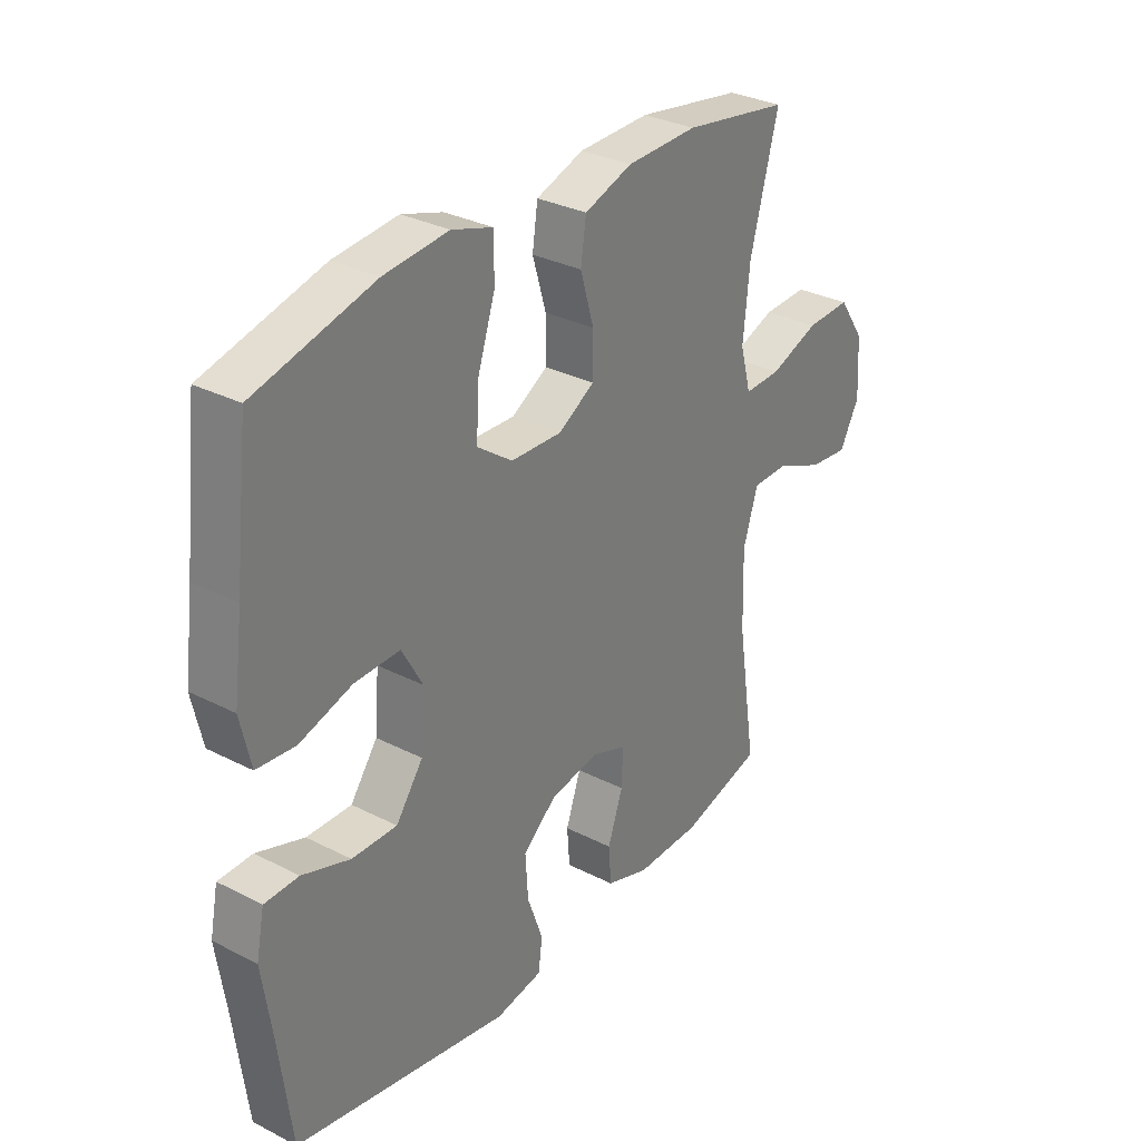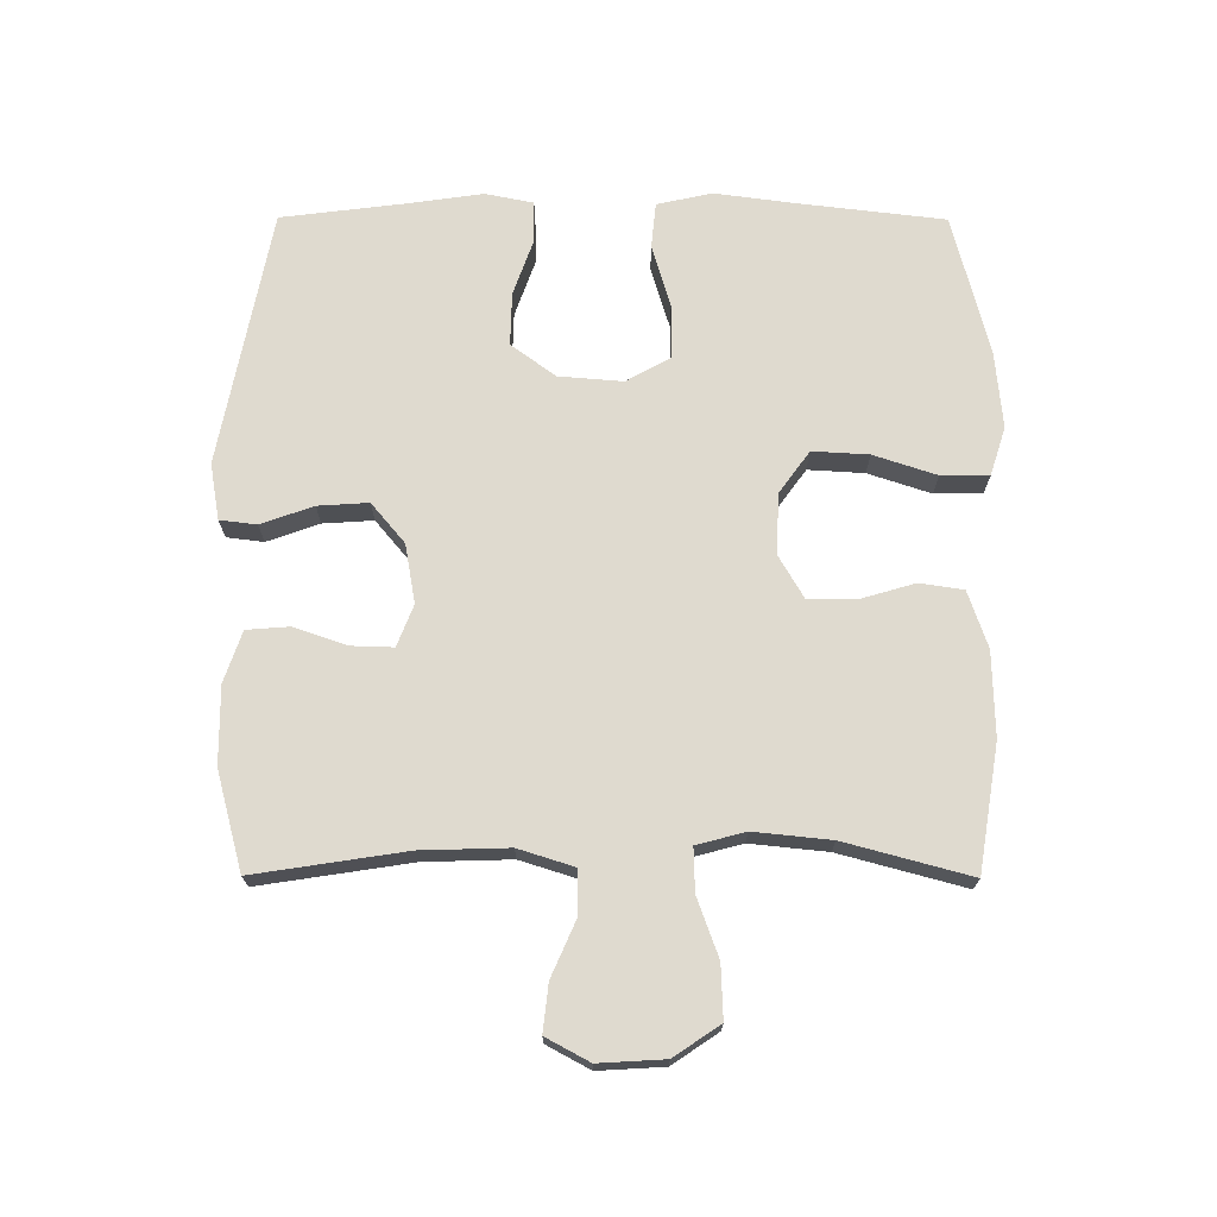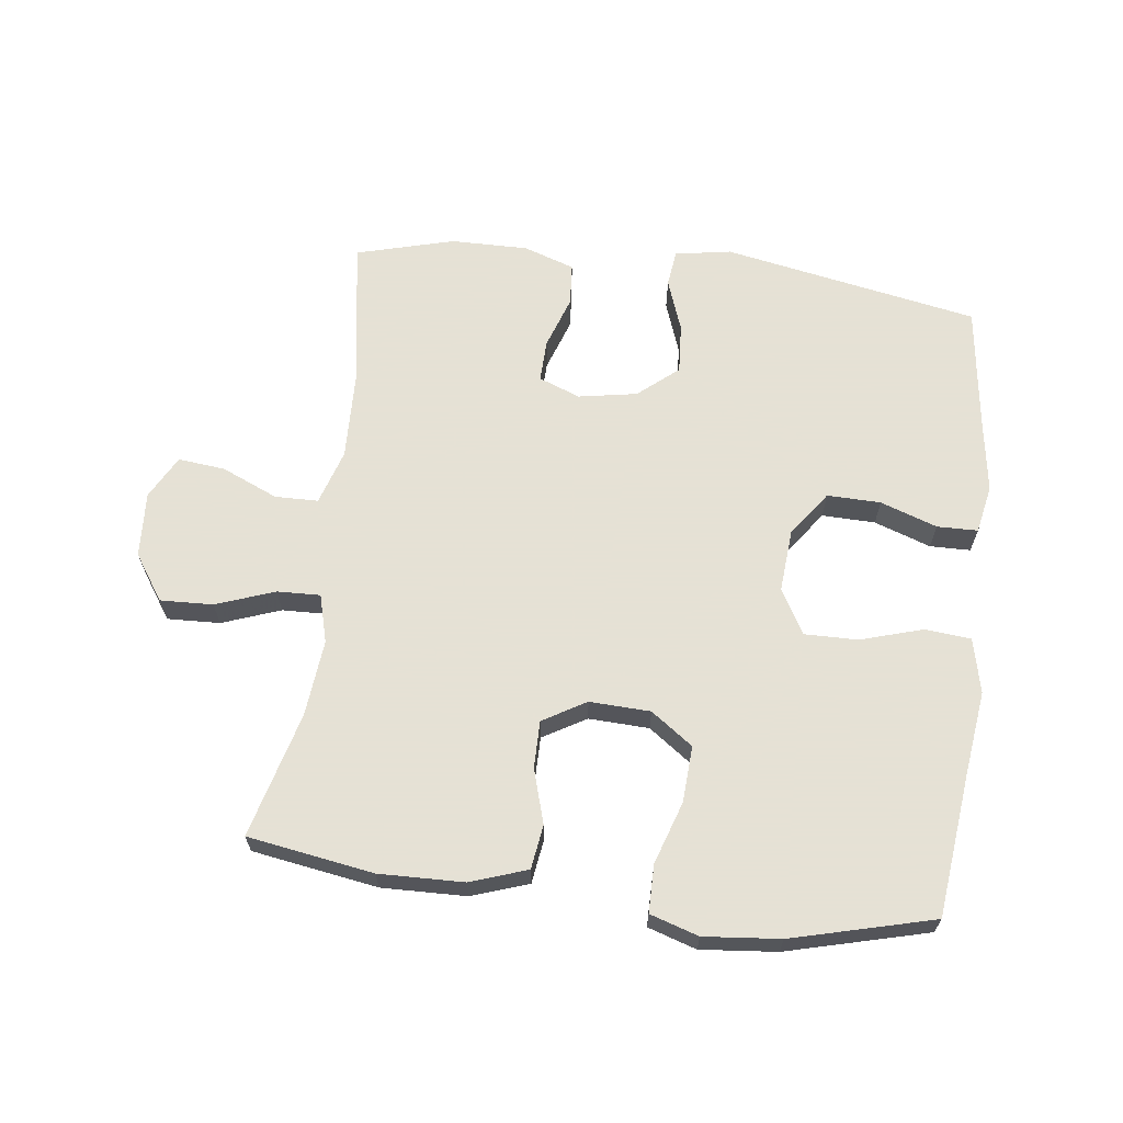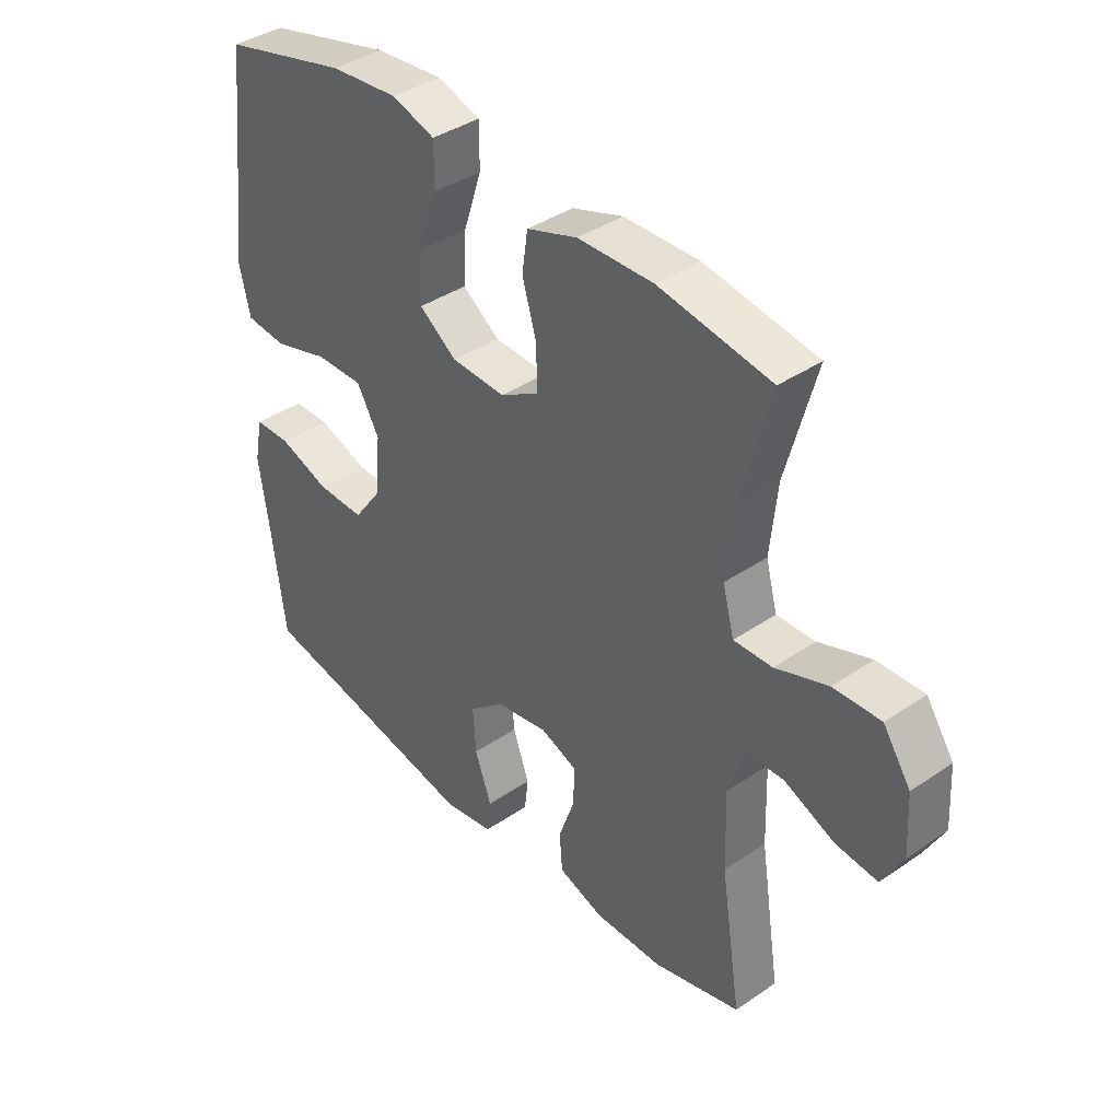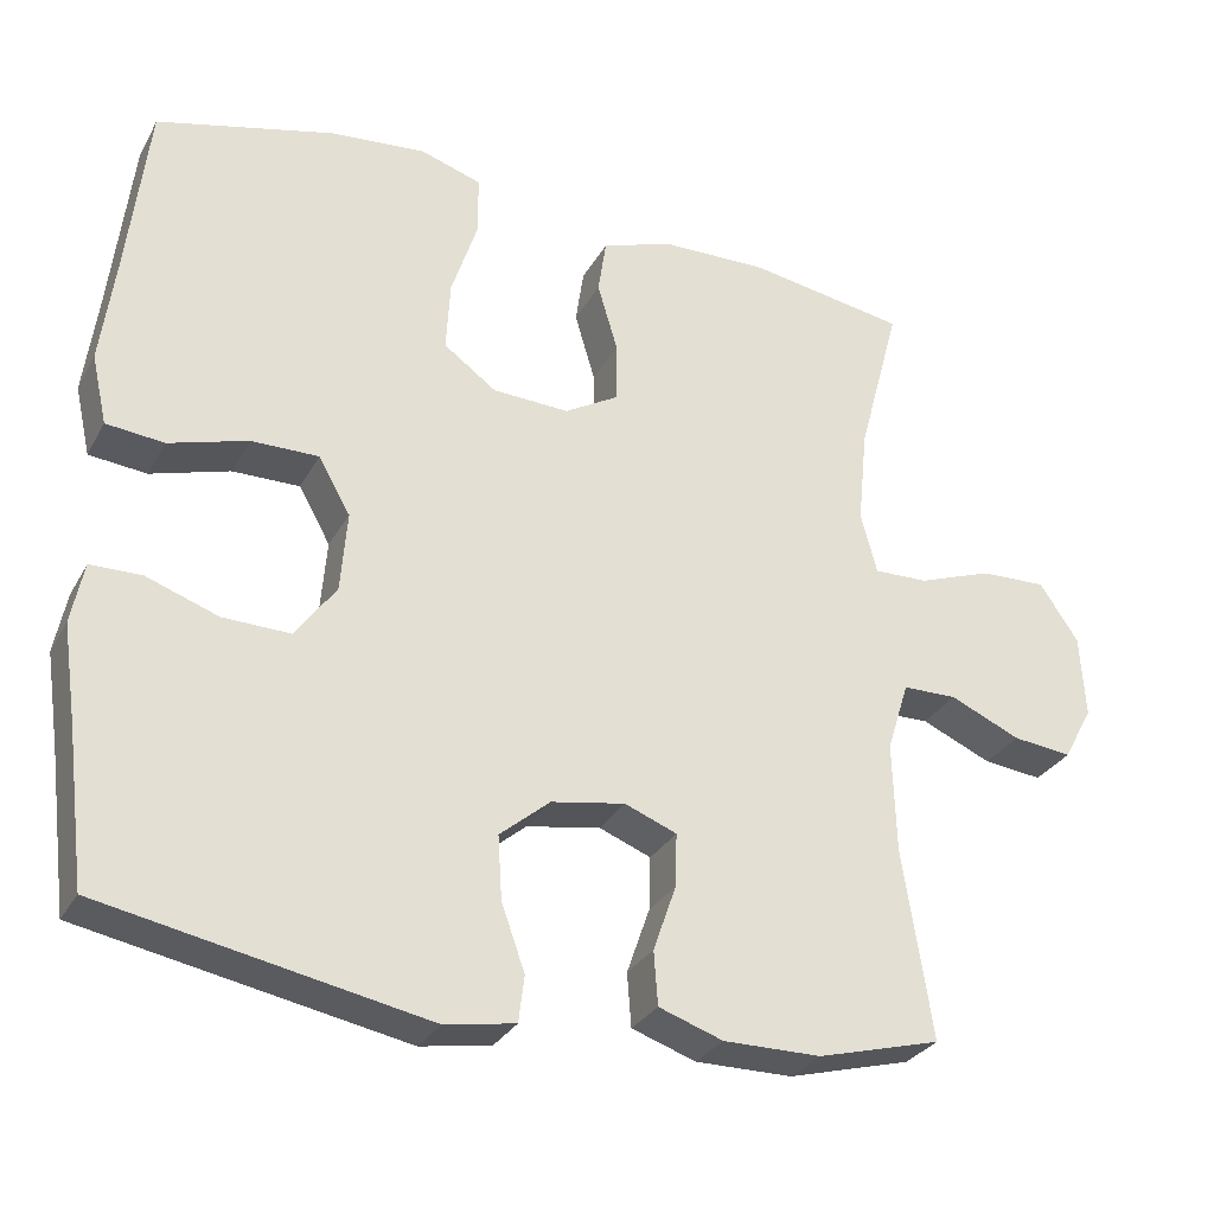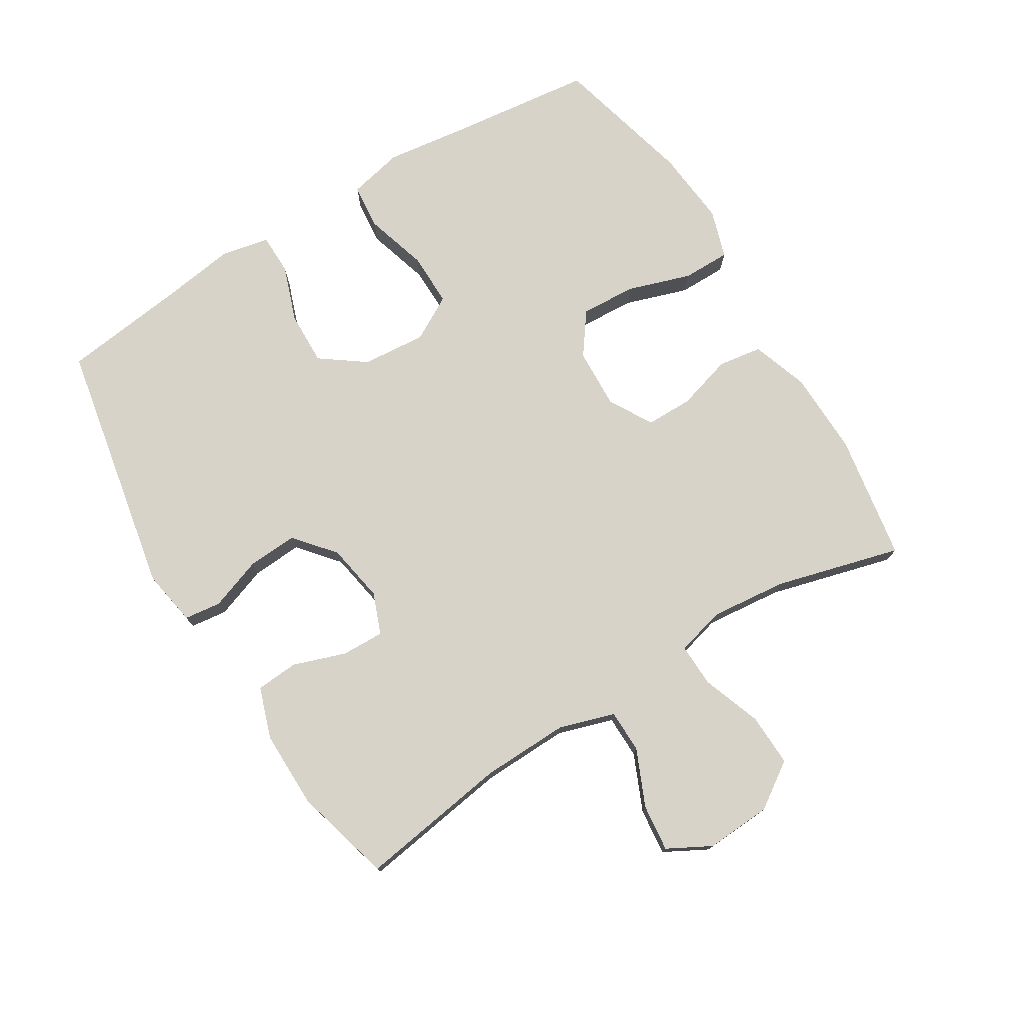
<metadata>
{"format":"obj","ext":"obj","renderer":"f3d","projection":"perspective","resolution":1024,"background":"white","views":[{"elev":31.3,"azim":126.1,"up":"+Z"},{"elev":70.9,"azim":-89.8,"up":"+Y"},{"elev":64.9,"azim":7.0,"up":"+Y"},{"elev":39.2,"azim":-130.5,"up":"+Z"},{"elev":-29.8,"azim":155.7,"up":"+Z"},{"elev":75.9,"azim":-121.5,"up":"+Y"}]}
</metadata>
<code>
v -0.5 0.07 -0.5
v -0.464 0.07 -0.266
v -0.46 0.07 -0.131
v -0.487 0.07 -0.045
v -0.554 0.07 -0.044
v -0.641 0.07 -0.082
v -0.714 0.07 -0.09
v -0.75 0.07 -0.023
v -0.744 0.07 0.079
v -0.696 0.07 0.15
v -0.614 0.07 0.147
v -0.523 0.07 0.114
v -0.456 0.07 0.112
v -0.436 0.07 0.187
v -0.448 0.07 0.306
v -0.5 0.07 0.5
v -0.305 0.07 0.532
v -0.174 0.07 0.529
v -0.086 0.07 0.499
v -0.076 0.07 0.431
v -0.101 0.07 0.346
v -0.101 0.07 0.273
v -0.034 0.07 0.234
v 0.06 0.07 0.238
v 0.125 0.07 0.285
v 0.12 0.07 0.372
v 0.088 0.07 0.469
v 0.088 0.07 0.543
v 0.163 0.07 0.567
v 0.281 0.07 0.556
v 0.5 0.07 0.5
v 0.526 0.07 0.278
v 0.543 0.07 0.149
v 0.524 0.07 0.064
v 0.453 0.07 0.057
v 0.356 0.07 0.086
v 0.273 0.07 0.087
v 0.234 0.07 0.018
v 0.242 0.07 -0.081
v 0.292 0.07 -0.15
v 0.375 0.07 -0.148
v 0.463 0.07 -0.117
v 0.526 0.07 -0.118
v 0.541 0.07 -0.193
v 0.524 0.07 -0.31
v 0.5 0.07 -0.5
v 0.103 0.07 -0.576
v 0.016 0.07 -0.561
v 0.009 0.07 -0.504
v 0.038 0.07 -0.423
v 0.043 0.07 -0.345
v -0.019 0.07 -0.293
v -0.11 0.07 -0.277
v -0.174 0.07 -0.302
v -0.172 0.07 -0.368
v -0.144 0.07 -0.449
v -0.149 0.07 -0.515
v -0.228 0.07 -0.542
v -0.348 0.07 -0.541
v -0.5 0 -0.5
v -0.464 0 -0.266
v -0.46 0 -0.131
v -0.487 0 -0.045
v -0.554 0 -0.044
v -0.641 0 -0.082
v -0.714 0 -0.09
v -0.75 0 -0.023
v -0.744 0 0.079
v -0.696 0 0.15
v -0.614 0 0.147
v -0.523 0 0.114
v -0.456 0 0.112
v -0.436 0 0.187
v -0.448 0 0.306
v -0.5 0 0.5
v -0.305 0 0.532
v -0.174 0 0.529
v -0.086 0 0.499
v -0.076 0 0.431
v -0.101 0 0.346
v -0.101 0 0.273
v -0.034 0 0.234
v 0.06 0 0.238
v 0.125 0 0.285
v 0.12 0 0.372
v 0.088 0 0.469
v 0.088 0 0.543
v 0.163 0 0.567
v 0.281 0 0.556
v 0.5 0 0.5
v 0.526 0 0.278
v 0.543 0 0.149
v 0.524 0 0.064
v 0.453 0 0.057
v 0.356 0 0.086
v 0.273 0 0.087
v 0.234 0 0.018
v 0.242 0 -0.081
v 0.292 0 -0.15
v 0.375 0 -0.148
v 0.463 0 -0.117
v 0.526 0 -0.118
v 0.541 0 -0.193
v 0.524 0 -0.31
v 0.5 0 -0.5
v 0.103 0 -0.576
v 0.016 0 -0.561
v 0.009 0 -0.504
v 0.038 0 -0.423
v 0.043 0 -0.345
v -0.019 0 -0.293
v -0.11 0 -0.277
v -0.174 0 -0.302
v -0.172 0 -0.368
v -0.144 0 -0.449
v -0.149 0 -0.515
v -0.228 0 -0.542
v -0.348 0 -0.541
f 59 1 2
f 58 59 2
f 57 58 2
f 56 57 2
f 55 56 2
f 54 55 2 3
f 53 54 3 4
f 52 53 4
f 48 49 50
f 47 48 50
f 46 47 50
f 45 46 50
f 45 50 51
f 44 45 51
f 43 44 51
f 42 43 51
f 41 42 51
f 40 41 51 52
f 34 35 36
f 33 34 36
f 32 33 36
f 32 36 37
f 31 32 37
f 30 31 37
f 29 30 37
f 28 29 37
f 27 28 37
f 26 27 37
f 25 26 37 38
f 19 20 21
f 18 19 21
f 17 18 21
f 16 17 21
f 15 16 21
f 14 15 21 22
f 13 14 22 23
f 10 11 12
f 9 10 12
f 8 9 12
f 7 8 12
f 6 7 12
f 5 6 12
f 4 5 12 13
f 4 13 23
f 52 4 23
f 40 52 23
f 39 40 23
f 38 39 23 24
f 24 25 38
f 61 60 118
f 61 118 117
f 61 117 116
f 61 116 115
f 61 115 114
f 62 61 114 113
f 63 62 113 112
f 63 112 111
f 109 108 107
f 109 107 106
f 109 106 105
f 109 105 104
f 110 109 104
f 110 104 103
f 110 103 102
f 110 102 101
f 110 101 100
f 111 110 100 99
f 95 94 93
f 95 93 92
f 95 92 91
f 96 95 91
f 96 91 90
f 96 90 89
f 96 89 88
f 96 88 87
f 96 87 86
f 96 86 85
f 97 96 85 84
f 80 79 78
f 80 78 77
f 80 77 76
f 80 76 75
f 80 75 74
f 81 80 74 73
f 82 81 73 72
f 71 70 69
f 71 69 68
f 71 68 67
f 71 67 66
f 71 66 65
f 71 65 64
f 72 71 64 63
f 82 72 63
f 82 63 111
f 82 111 99
f 82 99 98
f 83 82 98 97
f 97 84 83
f 1 60 61 2
f 2 61 62 3
f 3 62 63 4
f 4 63 64 5
f 5 64 65 6
f 6 65 66 7
f 7 66 67 8
f 8 67 68 9
f 9 68 69 10
f 10 69 70 11
f 11 70 71 12
f 12 71 72 13
f 13 72 73 14
f 14 73 74 15
f 15 74 75 16
f 16 75 76 17
f 17 76 77 18
f 18 77 78 19
f 19 78 79 20
f 20 79 80 21
f 21 80 81 22
f 22 81 82 23
f 23 82 83 24
f 24 83 84 25
f 25 84 85 26
f 26 85 86 27
f 27 86 87 28
f 28 87 88 29
f 29 88 89 30
f 30 89 90 31
f 31 90 91 32
f 32 91 92 33
f 33 92 93 34
f 34 93 94 35
f 35 94 95 36
f 36 95 96 37
f 37 96 97 38
f 38 97 98 39
f 39 98 99 40
f 40 99 100 41
f 41 100 101 42
f 42 101 102 43
f 43 102 103 44
f 44 103 104 45
f 45 104 105 46
f 46 105 106 47
f 47 106 107 48
f 48 107 108 49
f 49 108 109 50
f 50 109 110 51
f 51 110 111 52
f 52 111 112 53
f 53 112 113 54
f 54 113 114 55
f 55 114 115 56
f 56 115 116 57
f 57 116 117 58
f 58 117 118 59
f 59 118 60 1

</code>
